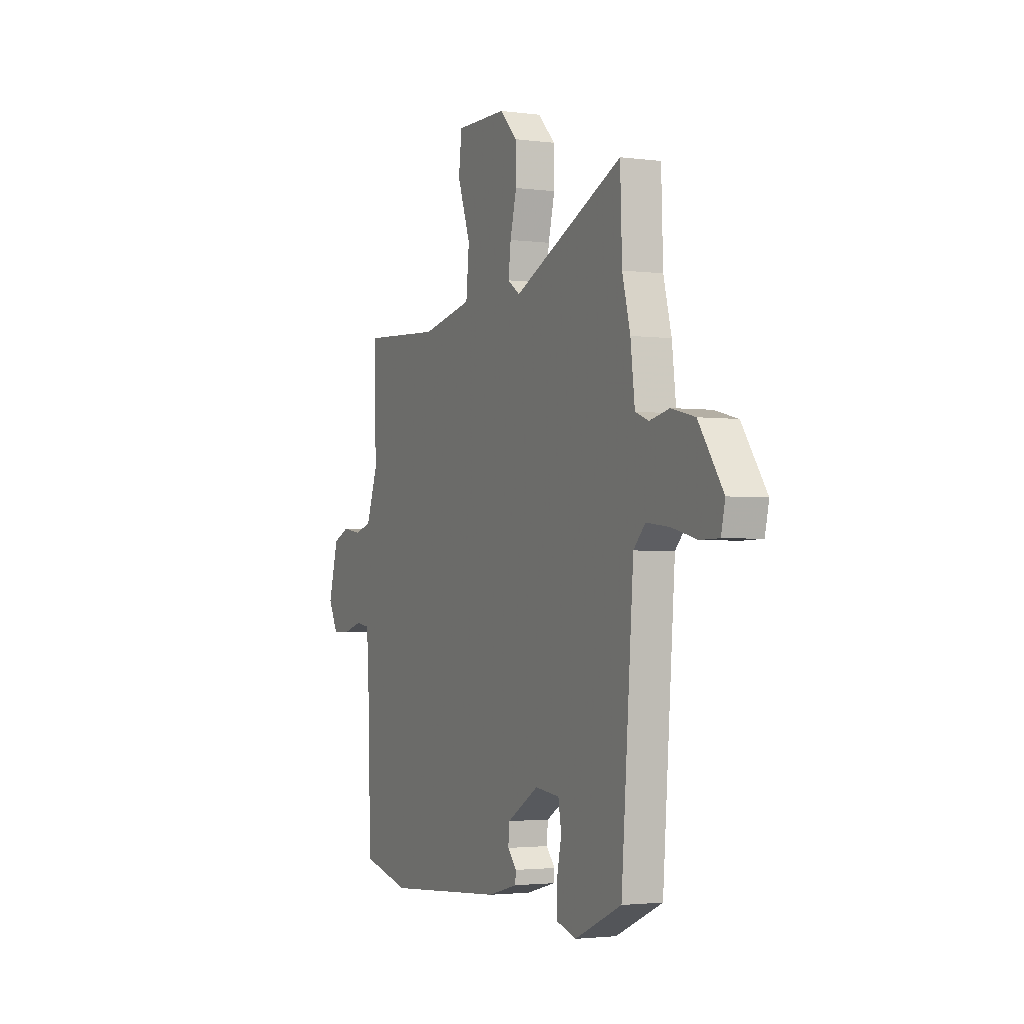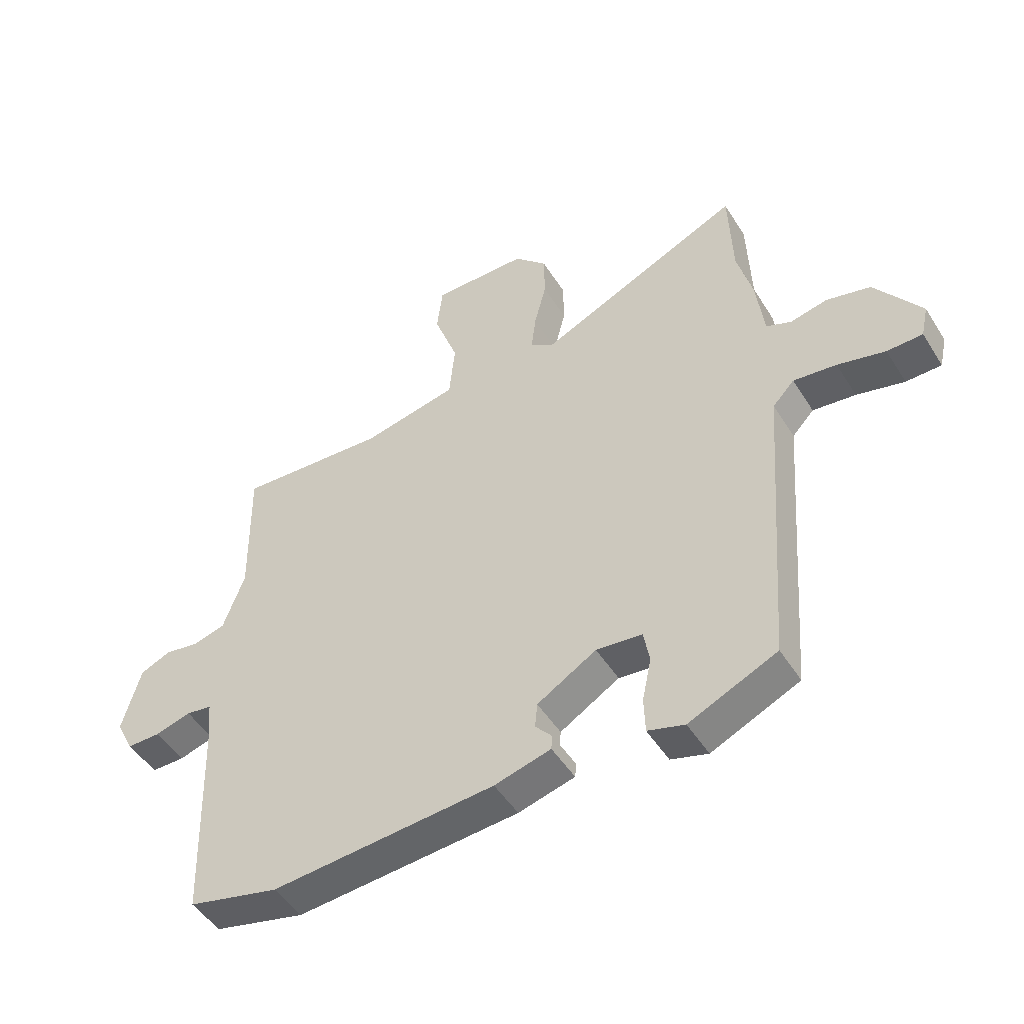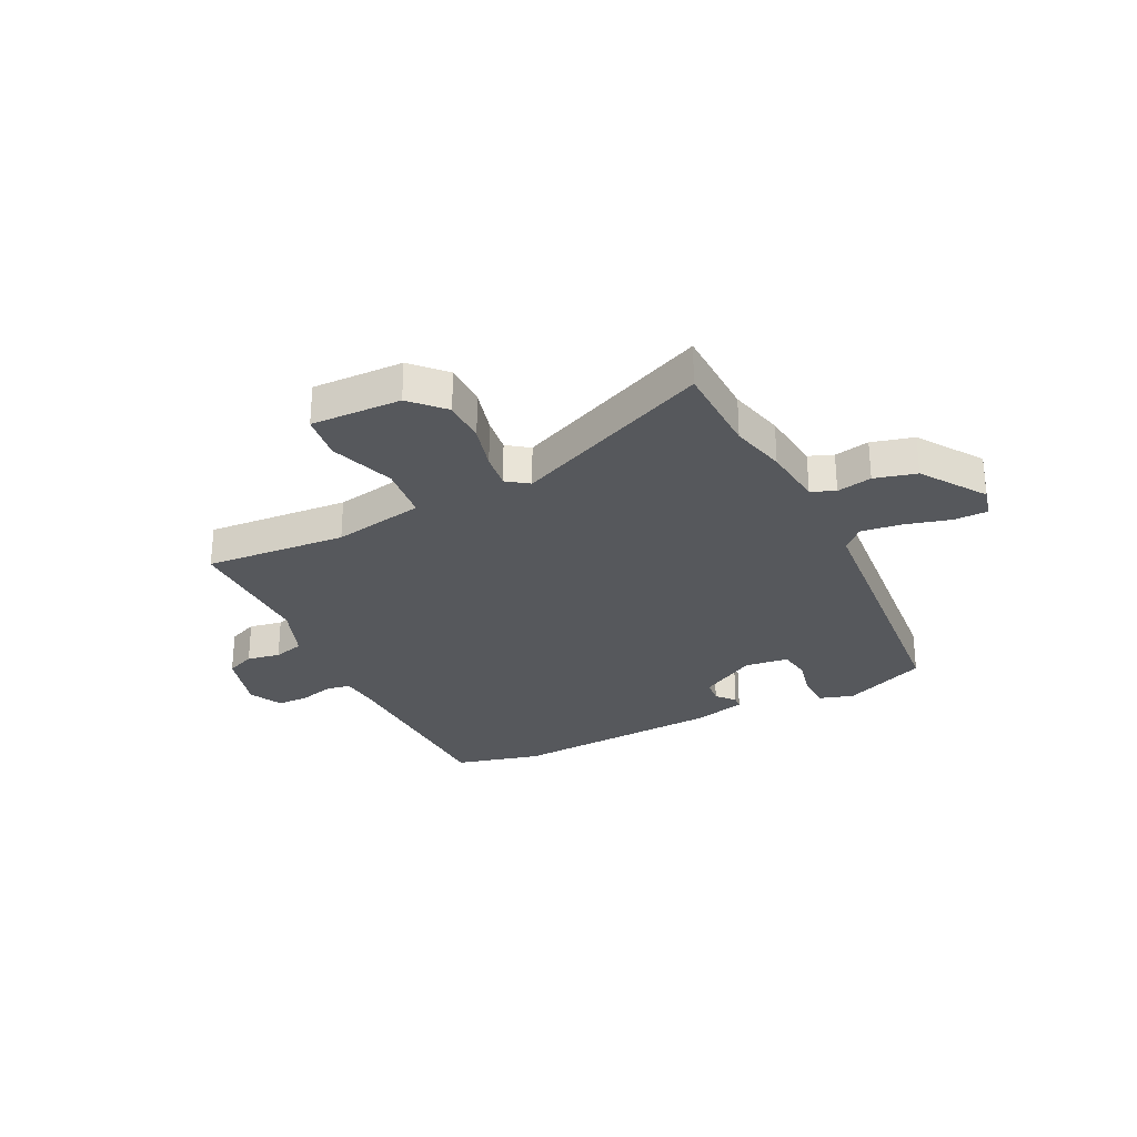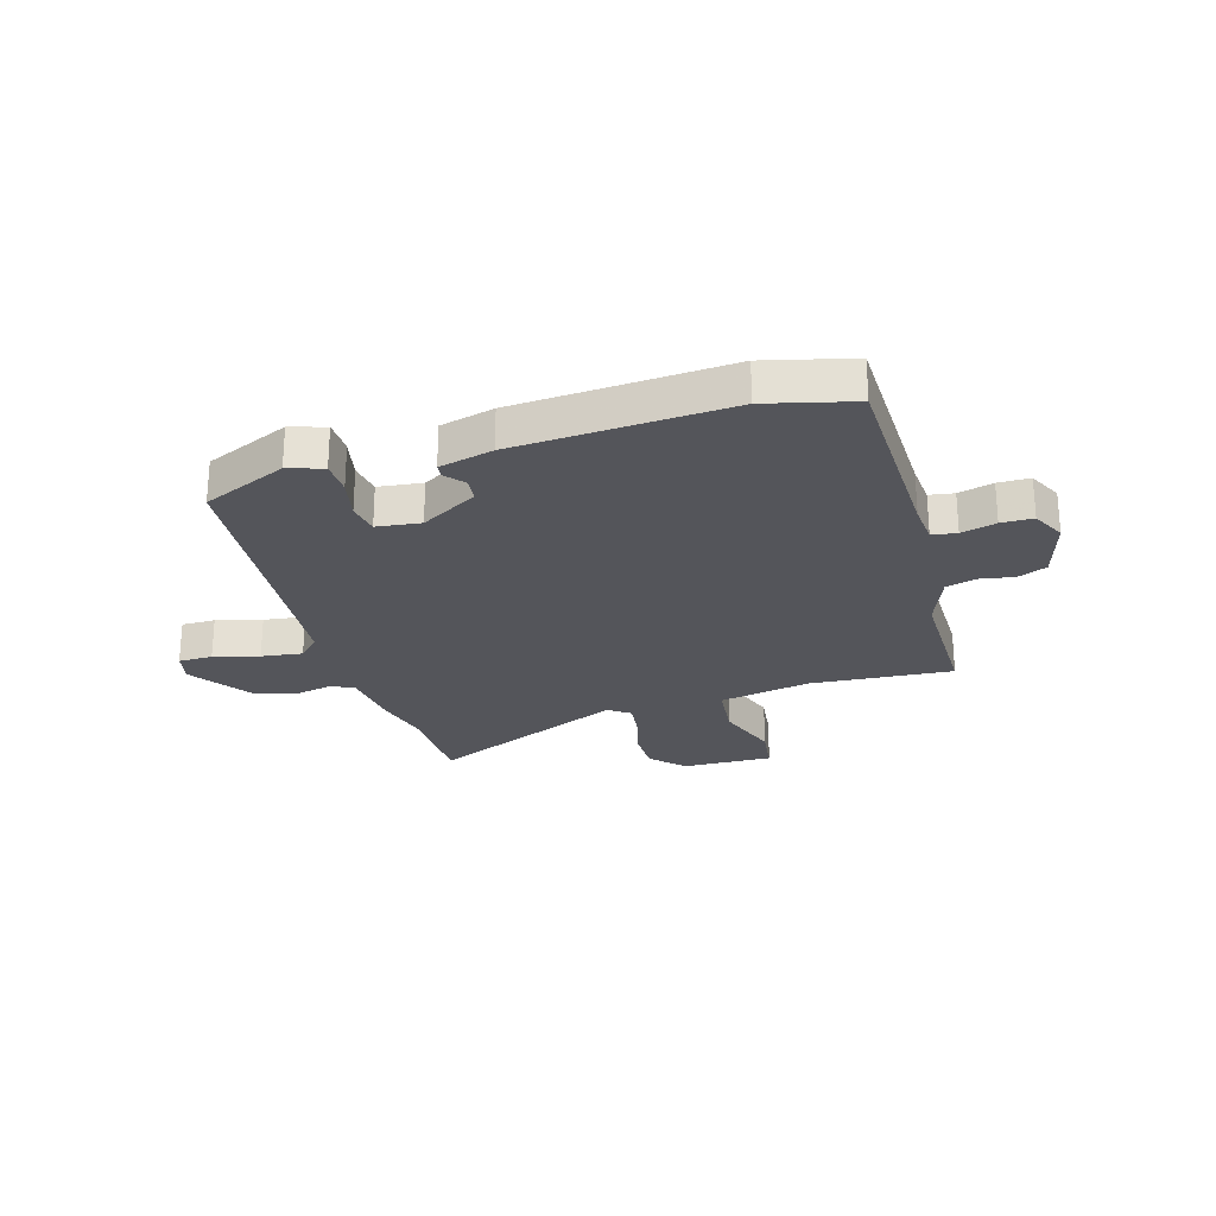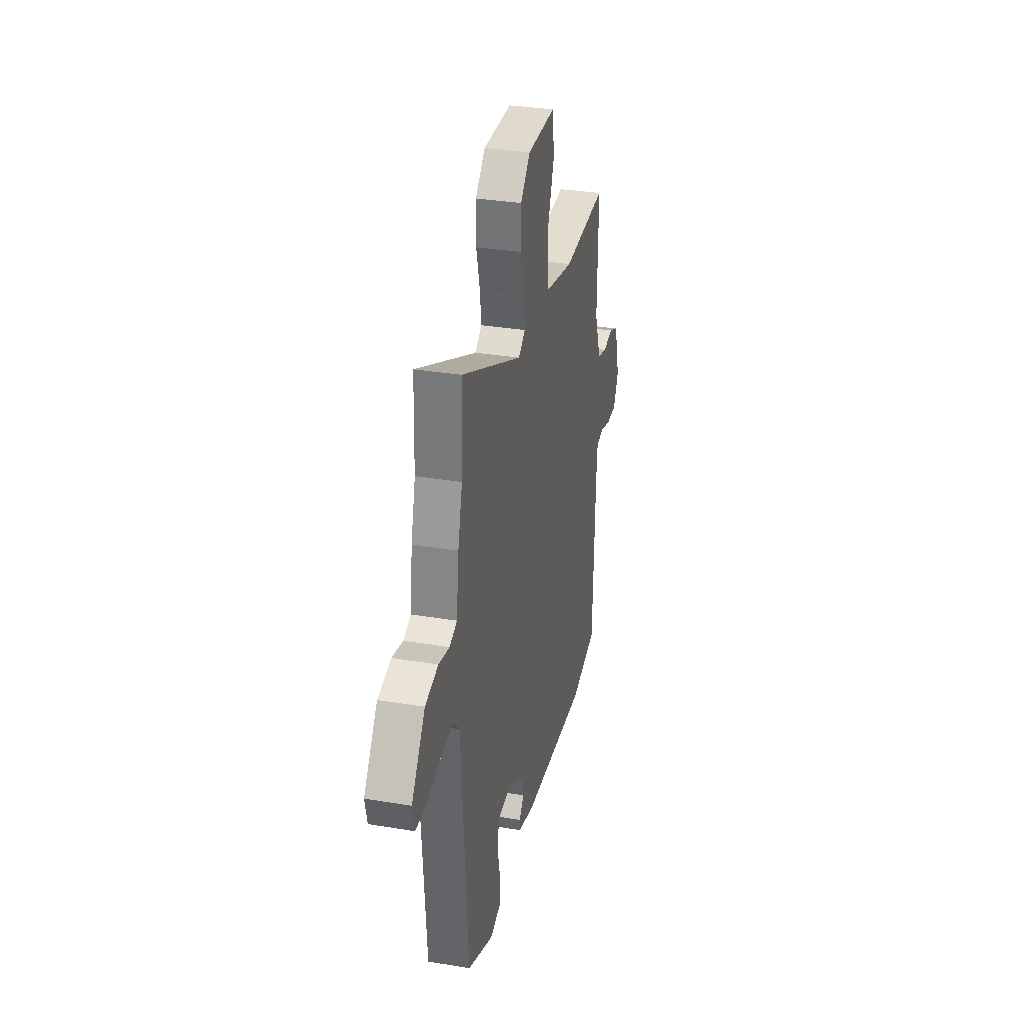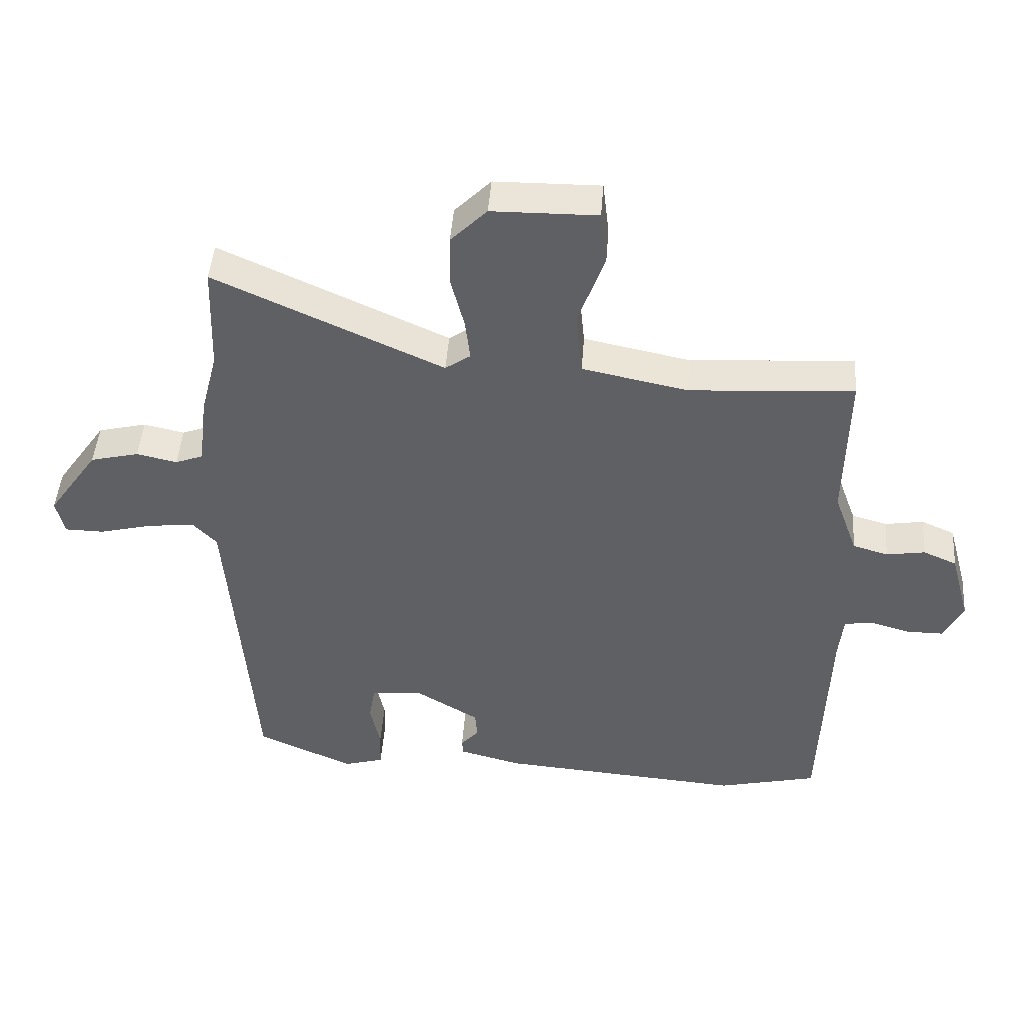
<metadata>
{"format":"obj","ext":"obj","renderer":"f3d","projection":"perspective","resolution":1024,"background":"white","views":[{"elev":-2.4,"azim":65.1,"up":"+Z"},{"elev":-48.8,"azim":31.0,"up":"+Z"},{"elev":-28.3,"azim":25.6,"up":"+Y"},{"elev":-25.0,"azim":-164.2,"up":"+Y"},{"elev":32.3,"azim":103.1,"up":"+Z"},{"elev":46.1,"azim":-175.7,"up":"+Z"}]}
</metadata>
<code>
v 0.495 0.07 -0.467
v 0.342 0.07 -0.536
v 0.278 0.07 -0.517
v 0.276 0.07 -0.455
v 0.292 0.07 -0.38
v 0.282 0.07 -0.322
v 0.202 0.07 -0.313
v 0.099 0.07 -0.375
v 0.095 0.07 -0.419
v 0.124 0.07 -0.452
v 0.122 0.07 -0.477
v 0.024 0.07 -0.503
v -0.364 0.07 -0.533
v -0.522 0.07 -0.495
v -0.534 0.07 -0.135
v -0.541 0.07 -0.061
v -0.586 0.07 -0.054
v -0.649 0.07 -0.072
v -0.707 0.07 -0.072
v -0.738 0.07 -0.011
v -0.706 0.07 0.105
v -0.653 0.07 0.128
v -0.592 0.07 0.118
v -0.536 0.07 0.134
v -0.499 0.07 0.236
v -0.503 0.07 0.482
v -0.244 0.07 0.466
v -0.077 0.07 0.5
v -0.067 0.07 0.602
v -0.109 0.07 0.72
v -0.099 0.07 0.805
v 0.067 0.07 0.803
v 0.124 0.07 0.745
v 0.125 0.07 0.664
v 0.104 0.07 0.581
v 0.096 0.07 0.515
v 0.136 0.07 0.487
v 0.495 0.07 0.65
v 0.501 0.07 0.478
v 0.527 0.07 0.377
v 0.541 0.07 0.263
v 0.585 0.07 0.246
v 0.649 0.07 0.26
v 0.726 0.07 0.241
v 0.806 0.07 0.126
v 0.793 0.07 0.069
v 0.731 0.07 0.068
v 0.648 0.07 0.089
v 0.573 0.07 0.098
v 0.535 0.07 0.058
v 0.495 0 -0.467
v 0.342 0 -0.536
v 0.278 0 -0.517
v 0.276 0 -0.455
v 0.292 0 -0.38
v 0.282 0 -0.322
v 0.202 0 -0.313
v 0.099 0 -0.375
v 0.095 0 -0.419
v 0.124 0 -0.452
v 0.122 0 -0.477
v 0.024 0 -0.503
v -0.364 0 -0.533
v -0.522 0 -0.495
v -0.534 0 -0.135
v -0.541 0 -0.061
v -0.586 0 -0.054
v -0.649 0 -0.072
v -0.707 0 -0.072
v -0.738 0 -0.011
v -0.706 0 0.105
v -0.653 0 0.128
v -0.592 0 0.118
v -0.536 0 0.134
v -0.499 0 0.236
v -0.503 0 0.482
v -0.244 0 0.466
v -0.077 0 0.5
v -0.067 0 0.602
v -0.109 0 0.72
v -0.099 0 0.805
v 0.067 0 0.803
v 0.124 0 0.745
v 0.125 0 0.664
v 0.104 0 0.581
v 0.096 0 0.515
v 0.136 0 0.487
v 0.495 0 0.65
v 0.501 0 0.478
v 0.527 0 0.377
v 0.541 0 0.263
v 0.585 0 0.246
v 0.649 0 0.26
v 0.726 0 0.241
v 0.806 0 0.126
v 0.793 0 0.069
v 0.731 0 0.068
v 0.648 0 0.089
v 0.573 0 0.098
v 0.535 0 0.058
f 46 47 48
f 45 46 48
f 44 45 48
f 43 44 48
f 42 43 48
f 41 42 48 49
f 39 40 41
f 37 38 39
f 37 39 41
f 33 34 35
f 32 33 35
f 31 32 35
f 30 31 35
f 29 30 35
f 28 29 35 36
f 27 28 36 37
f 25 26 27
f 41 49 50
f 37 41 50
f 27 37 50
f 25 27 50
f 24 25 50
f 21 22 23
f 20 21 23
f 19 20 23
f 18 19 23
f 17 18 23
f 13 14 15
f 12 13 15
f 11 12 15
f 10 11 15
f 9 10 15
f 8 9 15 16
f 7 8 16
f 6 7 16
f 3 4 5
f 2 3 5
f 1 2 5
f 50 1 5
f 50 5 6
f 23 24 50
f 17 23 50
f 16 17 50
f 6 16 50
f 98 97 96
f 98 96 95
f 98 95 94
f 98 94 93
f 98 93 92
f 99 98 92 91
f 91 90 89
f 89 88 87
f 91 89 87
f 85 84 83
f 85 83 82
f 85 82 81
f 85 81 80
f 85 80 79
f 86 85 79 78
f 87 86 78 77
f 77 76 75
f 100 99 91
f 100 91 87
f 100 87 77
f 100 77 75
f 100 75 74
f 73 72 71
f 73 71 70
f 73 70 69
f 73 69 68
f 73 68 67
f 65 64 63
f 65 63 62
f 65 62 61
f 65 61 60
f 65 60 59
f 66 65 59 58
f 66 58 57
f 66 57 56
f 55 54 53
f 55 53 52
f 55 52 51
f 55 51 100
f 56 55 100
f 100 74 73
f 100 73 67
f 100 67 66
f 100 66 56
f 1 51 52 2
f 2 52 53 3
f 3 53 54 4
f 4 54 55 5
f 5 55 56 6
f 6 56 57 7
f 7 57 58 8
f 8 58 59 9
f 9 59 60 10
f 10 60 61 11
f 11 61 62 12
f 12 62 63 13
f 13 63 64 14
f 14 64 65 15
f 15 65 66 16
f 16 66 67 17
f 17 67 68 18
f 18 68 69 19
f 19 69 70 20
f 20 70 71 21
f 21 71 72 22
f 22 72 73 23
f 23 73 74 24
f 24 74 75 25
f 25 75 76 26
f 26 76 77 27
f 27 77 78 28
f 28 78 79 29
f 29 79 80 30
f 30 80 81 31
f 31 81 82 32
f 32 82 83 33
f 33 83 84 34
f 34 84 85 35
f 35 85 86 36
f 36 86 87 37
f 37 87 88 38
f 38 88 89 39
f 39 89 90 40
f 40 90 91 41
f 41 91 92 42
f 42 92 93 43
f 43 93 94 44
f 44 94 95 45
f 45 95 96 46
f 46 96 97 47
f 47 97 98 48
f 48 98 99 49
f 49 99 100 50
f 50 100 51 1

</code>
